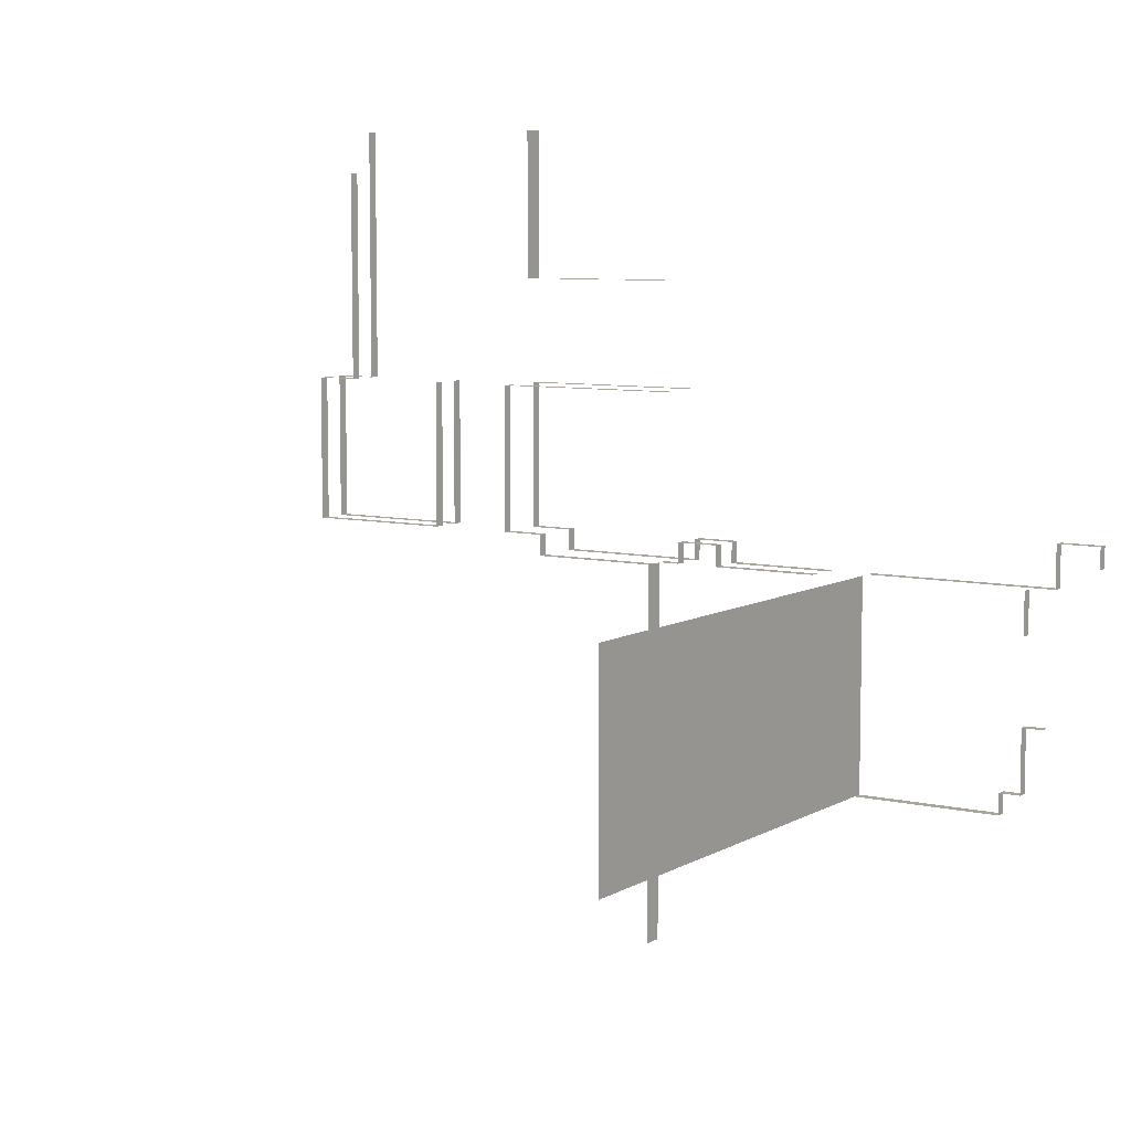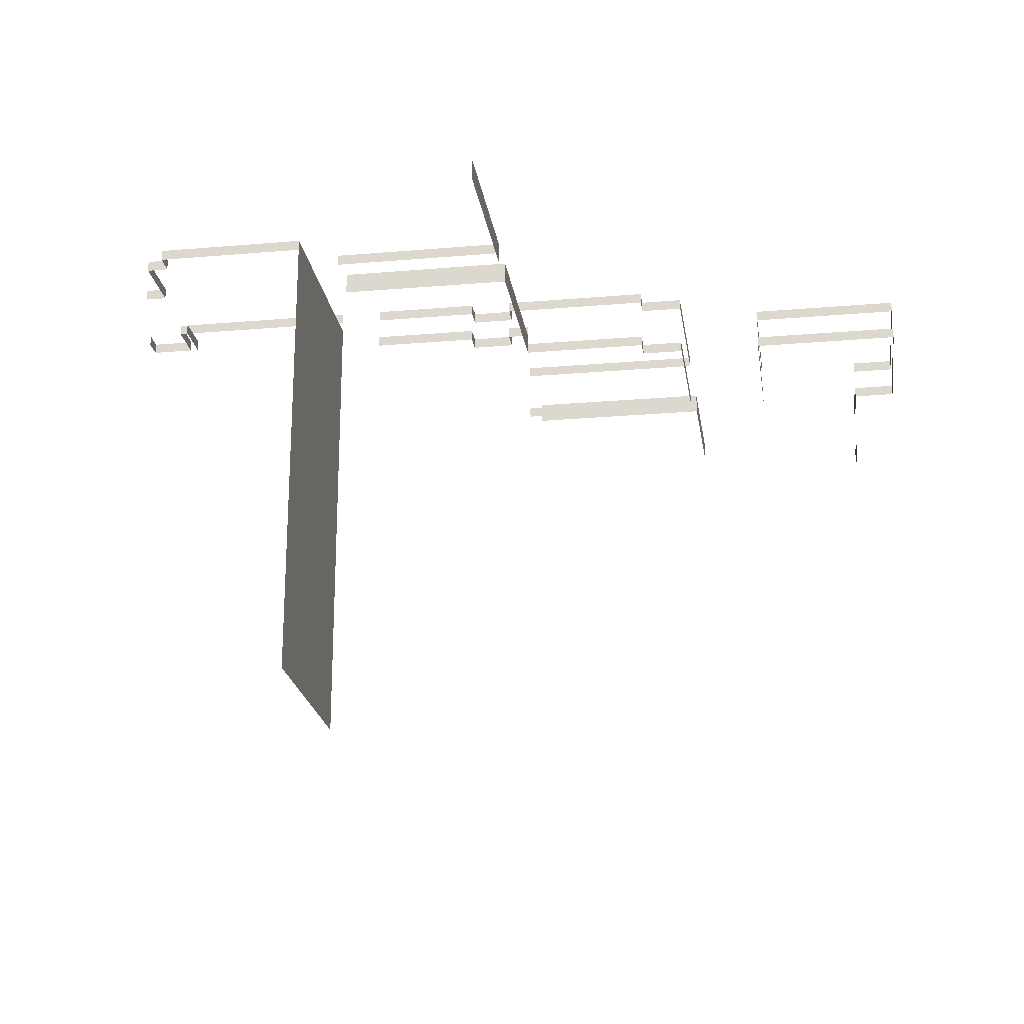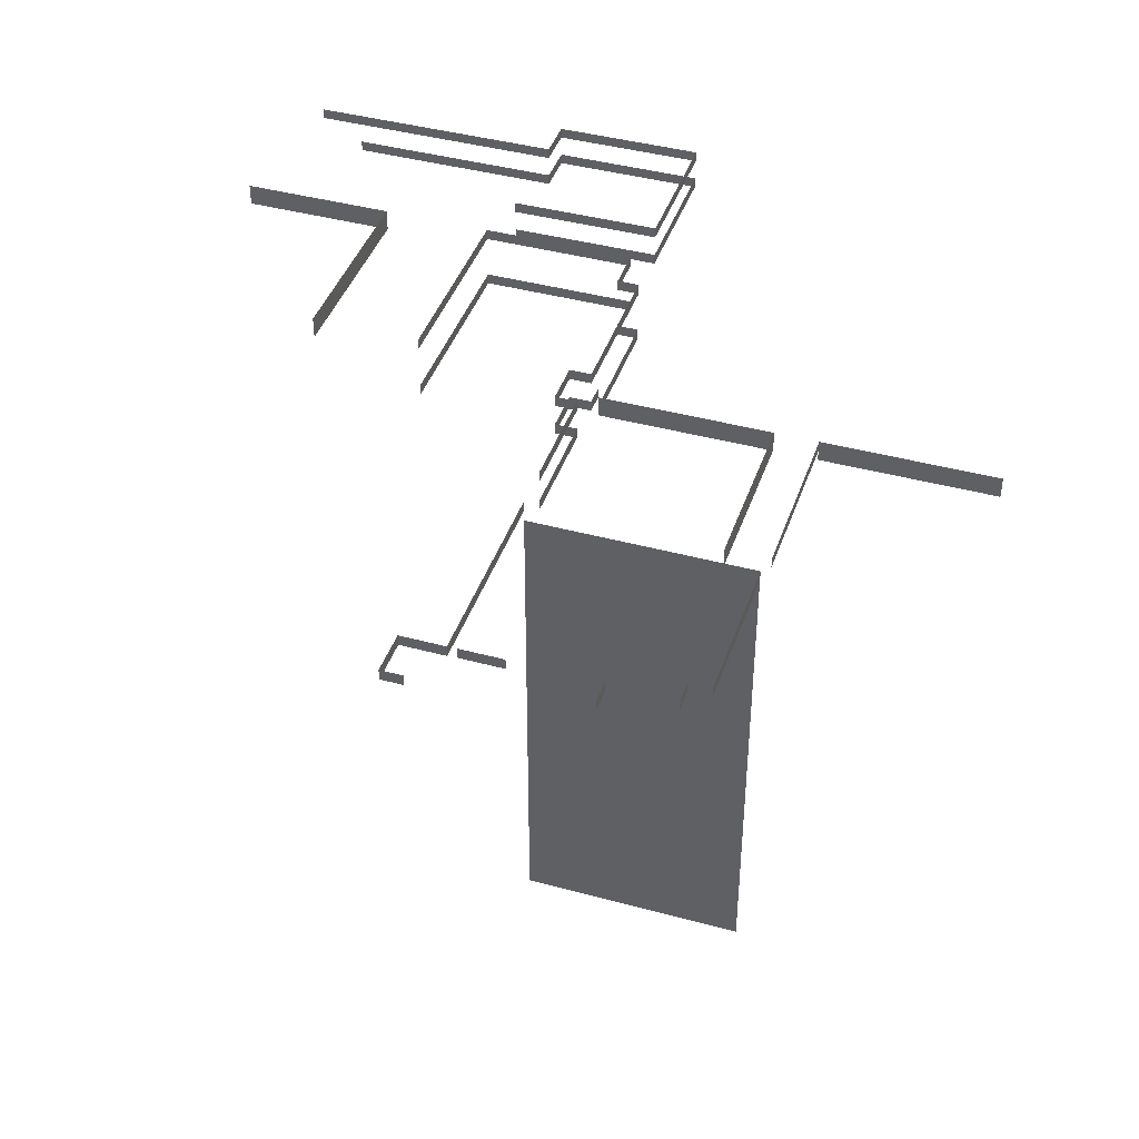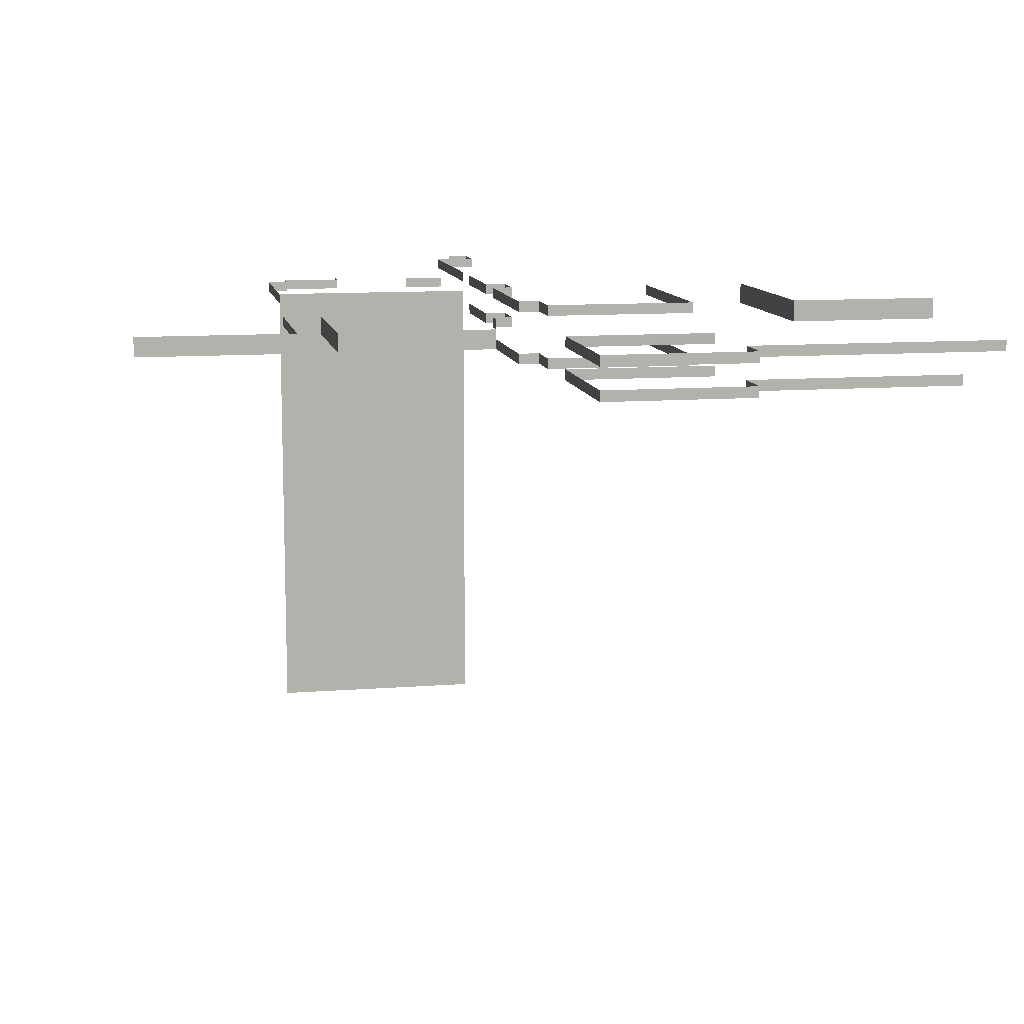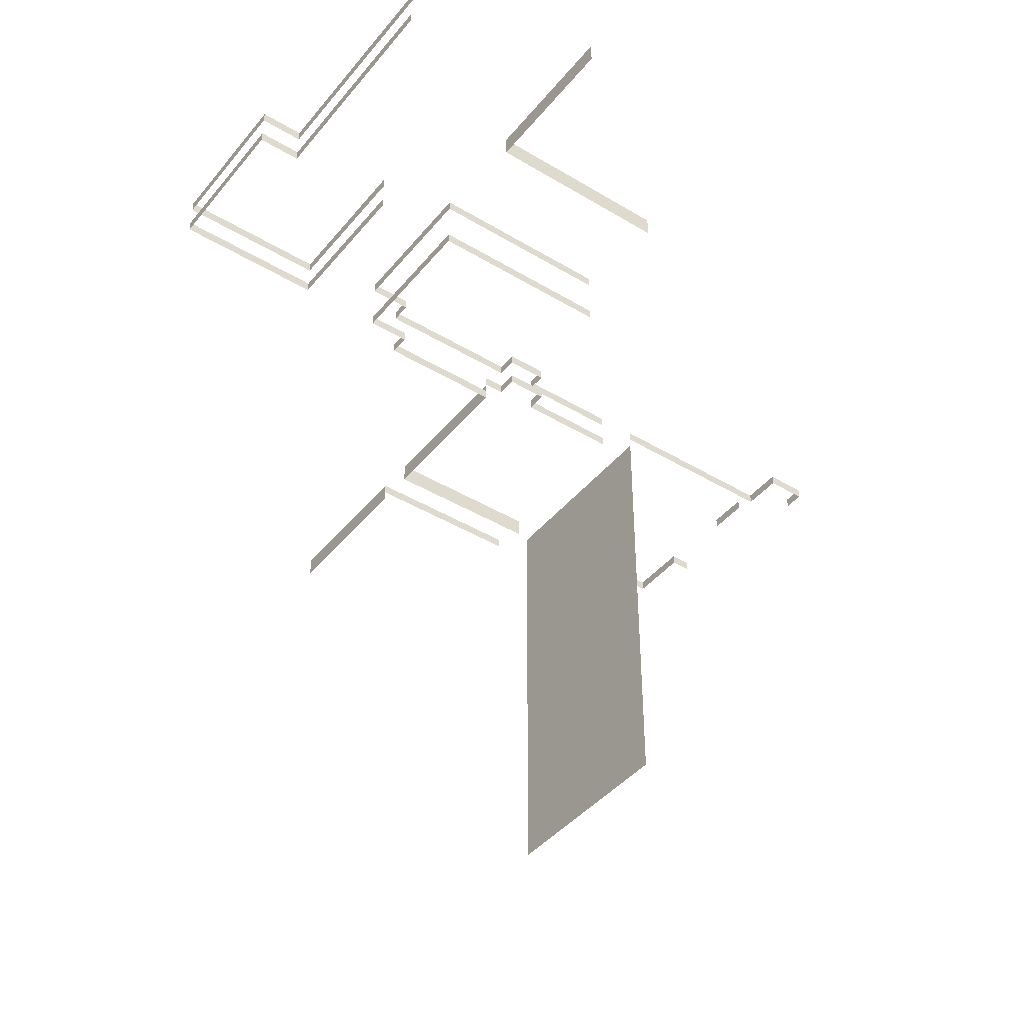
<metadata>
{"format":"obj","ext":"obj","renderer":"f3d","projection":"perspective","resolution":1024,"background":"white","views":[{"elev":7.6,"azim":-147.1,"up":"+Y"},{"elev":-22.2,"azim":8.5,"up":"+Z"},{"elev":41.7,"azim":-71.8,"up":"+Z"},{"elev":11.1,"azim":79.3,"up":"+Z"},{"elev":-42.2,"azim":144.2,"up":"+Z"}]}
</metadata>
<code>
g Christmas_Town_Kray_02
v -10.27 -14.93 -2.322
v -6.274 -14.93 -3.322
v -10.27 -14.93 -3.322
v -6.274 -14.93 -2.322
v -10.27 -16.93 -2.322
v -10.27 -14.93 -3.322
v -10.27 -16.93 -3.322
v -10.27 -14.93 -2.322
v -20.27 -16.93 -2.322
v -10.27 -16.93 -3.322
v -20.27 -16.93 -3.322
v -10.27 -16.93 -2.322
v -42.27 -16.93 -2.322
v -24.27 -16.93 -3.322
v -42.27 -16.93 -3.322
v -24.27 -16.93 -2.322
v -46.27 -14.93 -2.322
v -46.27 -12.93 -3.322
v -46.27 -14.93 -3.322
v -46.27 -12.93 -2.322
v -46.27 -12.93 -2.322
v -42.27 -12.93 -3.322
v -46.27 -12.93 -3.322
v -42.27 -12.93 -2.322
v -42.27 -12.93 -2.322
v -42.27 -16.93 -3.322
v -42.27 -12.93 -3.322
v -42.27 -16.93 -2.322
v -4.274 -52.93 -6.322
v -4.274 -36.93 -7.322
v -4.274 -52.93 -7.322
v -4.274 -36.93 -6.322
v -6.274 -14.93 -2.322
v -6.274 -16.93 -3.322
v -6.274 -14.93 -3.322
v -6.274 -16.93 -2.322
v -4.277 -16.93 -2.322
v 7.726 -16.93 -3.322
v -4.277 -16.93 -3.322
v 7.726 -16.93 -2.322
v -6.274 -16.93 -2.322
v -6.274 -16.93 -3.322
v 7.726 -16.93 -2.322
v 7.726 -14.93 -3.322
v 7.726 -16.93 -3.322
v 7.726 -14.93 -2.322
v 11.73 -14.93 -2.322
v 11.73 -0.9292 -3.322
v 11.73 -14.93 -3.322
v 11.73 -0.9292 -2.322
v 11.73 -0.9292 -2.322
v -6.274 -0.9291 -3.322
v 11.73 -0.9292 -3.322
v -6.274 -0.9291 -2.322
v 7.726 -14.93 -2.322
v 11.73 -14.93 -3.322
v 7.726 -14.93 -3.322
v 11.73 -14.93 -2.322
v -24.27 -36.93 -4.322
v -24.27 -16.93 -5.322
v -24.27 -36.93 -5.322
v -24.27 -16.93 -4.322
v -38.27 -36.93 -4.322
v -24.27 -36.93 -5.322
v -38.27 -36.93 -5.322
v -24.27 -36.93 -4.322
v -38.27 -34.93 -4.322
v -38.27 -36.93 -5.322
v -38.27 -34.93 -5.322
v -38.27 -36.93 -4.322
v -40.27 -34.93 -4.322
v -38.27 -34.93 -5.322
v -40.27 -34.93 -5.322
v -38.27 -34.93 -4.322
v -40.27 -16.93 -4.322
v -40.27 -20.93 -5.322
v -40.27 -16.93 -5.322
v -40.27 -20.93 -4.322
v -40.27 -28.93 -4.322
v -40.27 -34.93 -5.322
v -40.27 -28.93 -5.322
v -40.27 -34.93 -4.322
v -42.27 -28.93 -4.322
v -40.27 -28.93 -5.322
v -42.27 -28.93 -5.322
v -40.27 -28.93 -4.322
v -4.274 -16.93 -7.322
v -4.274 -32.93 -6.321
v -4.274 -16.93 -6.321
v -4.274 -32.93 -7.322
v -20.27 -32.93 -6.321
v -4.274 -32.93 -7.322
v -20.27 -32.93 -7.322
v -4.274 -32.93 -6.321
v 29.73 19.07 -4.322
v 29.73 23.07 -5.322
v 29.73 19.07 -5.322
v 29.73 23.07 -4.322
v 29.73 -0.9292 -4.322
v 29.73 -0.9292 -5.322
v 11.73 9.071 -3.322
v -6.274 9.071 -2.322
v 11.73 9.071 -2.322
v -6.274 9.071 -3.322
v 11.73 9.071 -2.322
v 11.73 23.07 -3.322
v 11.73 9.071 -3.322
v 11.73 23.07 -2.322
v 19.7 -0.9292 -4.322
v 19.73 -14.93 -5.322
v 19.68 -0.9292 -5.322
v 19.73 -14.93 -4.322
v 33.73 -0.9292 -4.322
v 29.73 -0.9292 -5.322
v 33.73 -0.9292 -5.322
v 29.73 -0.9292 -4.322
v 33.73 -14.93 -4.322
v 33.73 -0.9292 -5.322
v 33.73 -14.93 -5.322
v 33.73 -0.9292 -4.322
v 19.73 -14.93 -4.322
v 29.73 -14.93 -5.322
v 19.73 -14.93 -5.322
v 29.73 -14.93 -4.322
v 33.73 -14.93 -5.322
v 33.73 -14.93 -4.322
v -6.274 9.071 -4.322
v 11.73 9.071 -3.322
v 11.73 9.071 -4.322
v -6.274 9.071 -3.322
v 11.73 9.071 -4.322
v 11.73 23.07 -3.322
v 11.73 23.07 -4.322
v 11.73 9.071 -3.322
v -24.27 -16.93 -5.322
v -24.27 -36.93 -26.99
v -24.27 -36.93 -5.322
v -24.27 -36.93 -48.66
v -24.27 -16.93 -48.66
v -4.274 -52.93 -8.321
v -4.274 -36.93 -7.322
v -4.274 -36.93 -8.321
v -4.274 -52.93 -7.322
v 7.726 -16.93 -8.321
v 7.726 -14.93 -7.322
v 7.726 -14.93 -8.321
v 7.726 -16.93 -7.322
v 11.73 -14.93 -8.321
v 11.73 -0.9292 -7.322
v 11.73 -0.9292 -8.322
v 11.73 -14.93 -7.322
v 11.73 -0.9292 -8.322
v -6.274 -0.9291 -7.322
v -6.274 -0.9291 -8.322
v 11.73 -0.9292 -7.322
v 7.726 -14.93 -8.321
v 11.73 -14.93 -7.322
v 11.73 -14.93 -8.321
v 7.726 -14.93 -7.322
v -4.274 -32.93 -8.321
v -4.274 -16.93 -7.322
v -4.274 -16.93 -8.321
v -4.274 -32.93 -7.322
v -20.27 -32.93 -8.28
v -4.274 -32.93 -7.322
v -4.274 -32.93 -8.321
v -20.27 -32.93 -7.322
v 7.726 -16.93 -8.321
v -4.277 -16.93 -7.322
v 7.726 -16.93 -7.322
v -4.277 -16.93 -8.322
v -10.27 -14.93 -6.321
v -6.274 -14.93 -5.321
v -6.274 -14.93 -6.321
v -10.27 -14.93 -5.321
v -10.27 -16.93 -6.321
v -10.27 -14.93 -5.321
v -10.27 -14.93 -6.321
v -10.27 -16.93 -5.321
v -20.27 -16.93 -6.321
v -10.27 -16.93 -5.321
v -10.27 -16.93 -6.321
v -20.27 -16.93 -5.321
v -6.274 -14.93 -6.321
v -6.274 -16.93 -5.321
v -6.274 -16.93 -6.321
v -6.274 -14.93 -5.321
v -6.274 -16.93 -6.321
v -4.277 -16.93 -5.321
v -4.277 -16.93 -6.321
v -6.274 -16.93 -5.321
v 19.68 -0.9292 -8.322
v 19.73 -14.93 -7.322
v 19.73 -14.93 -8.321
v 19.68 -0.9292 -7.322
v 33.73 -0.9292 -8.321
v 29.73 -0.9292 -7.322
v 29.73 -0.9292 -8.321
v 33.73 -0.9292 -7.322
v 33.73 -14.93 -8.321
v 33.73 -0.9292 -7.322
v 33.73 -0.9292 -8.321
v 33.73 -14.93 -7.322
v 19.73 -14.93 -8.321
v 29.73 -14.93 -7.322
v 29.73 -14.93 -8.322
v 19.73 -14.93 -7.322
v 33.73 -14.93 -7.322
v 33.73 -14.93 -8.321
v 29.73 -0.9292 -8.321
v 29.73 19.07 -7.322
v 29.73 19.07 -8.321
v 29.73 -0.9292 -7.322
v -4.274 -36.93 -7.322
v -20.27 -36.93 -6.321
v -20.27 -36.93 -7.322
v -4.274 -36.93 -6.322
g Christmas_Town_Kray_02_0
f 3 2 1
f 4 1 2
f 7 6 5
f 8 5 6
f 11 10 9
f 12 9 10
f 15 14 13
f 16 13 14
f 19 18 17
f 20 17 18
f 23 22 21
f 24 21 22
f 27 26 25
f 28 25 26
f 31 30 29
f 32 29 30
f 35 34 33
f 36 33 34
f 39 38 37
f 40 37 38
f 37 41 39
f 42 39 41
f 45 44 43
f 46 43 44
f 49 48 47
f 50 47 48
f 53 52 51
f 54 51 52
f 57 56 55
f 58 55 56
f 61 60 59
f 62 59 60
f 65 64 63
f 66 63 64
f 69 68 67
f 70 67 68
f 73 72 71
f 74 71 72
f 77 76 75
f 78 75 76
f 81 80 79
f 82 79 80
f 85 84 83
f 86 83 84
f 89 88 87
f 90 87 88
f 93 92 91
f 94 91 92
f 97 96 95
f 98 95 96
f 95 99 97
f 100 97 99
f 103 102 101
f 104 101 102
f 107 106 105
f 108 105 106
f 111 110 109
f 112 109 110
f 115 114 113
f 116 113 114
f 119 118 117
f 120 117 118
f 123 122 121
f 124 121 122
f 122 125 124
f 126 124 125
f 129 128 127
f 130 127 128
f 133 132 131
f 134 131 132
f 137 136 135
f 136 138 135
f 138 139 135
f 142 141 140
f 143 140 141
f 146 145 144
f 147 144 145
f 150 149 148
f 151 148 149
f 154 153 152
f 155 152 153
f 158 157 156
f 159 156 157
f 162 161 160
f 163 160 161
f 166 165 164
f 167 164 165
f 170 169 168
f 171 168 169
f 174 173 172
f 175 172 173
f 178 177 176
f 179 176 177
f 182 181 180
f 183 180 181
f 186 185 184
f 187 184 185
f 190 189 188
f 191 188 189
f 194 193 192
f 195 192 193
f 198 197 196
f 199 196 197
f 202 201 200
f 203 200 201
f 206 205 204
f 207 204 205
f 205 206 208
f 209 208 206
f 212 211 210
f 213 210 211
f 216 215 214
f 217 214 215

</code>
